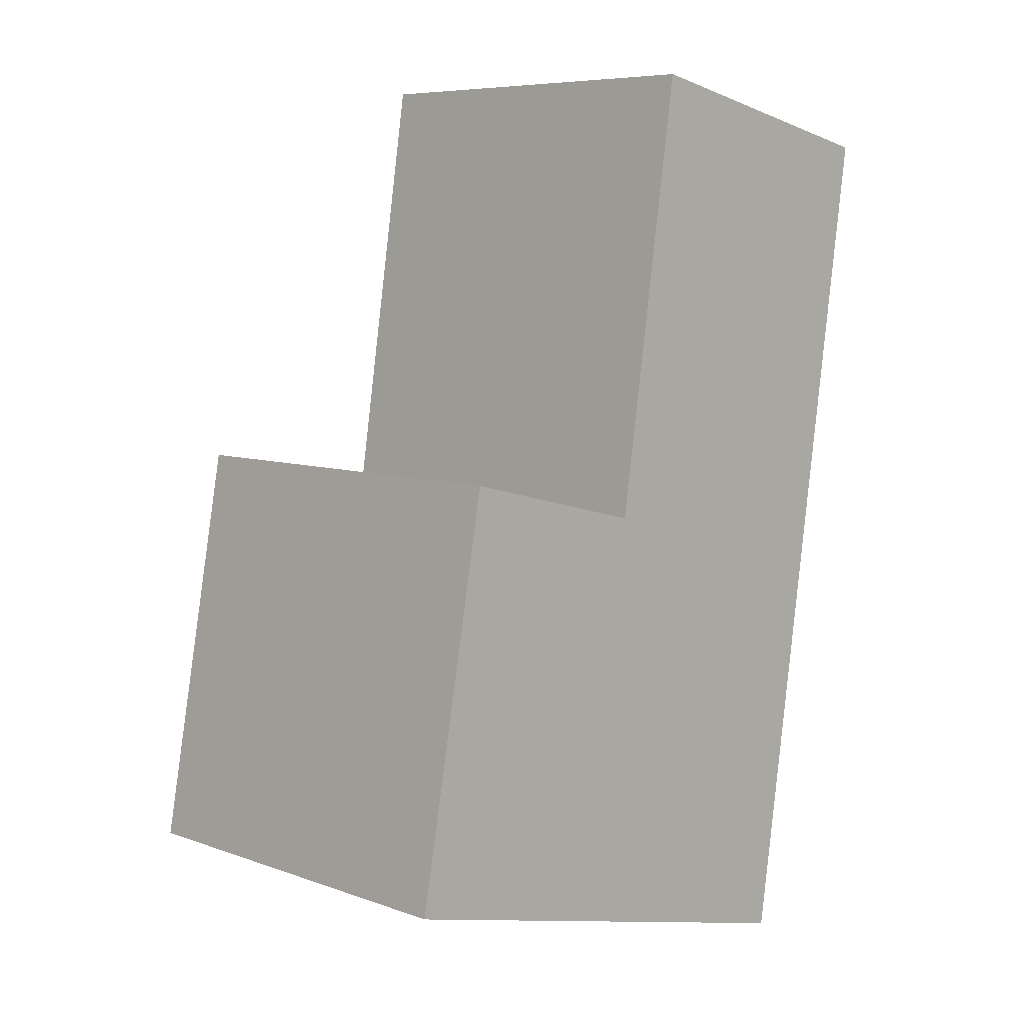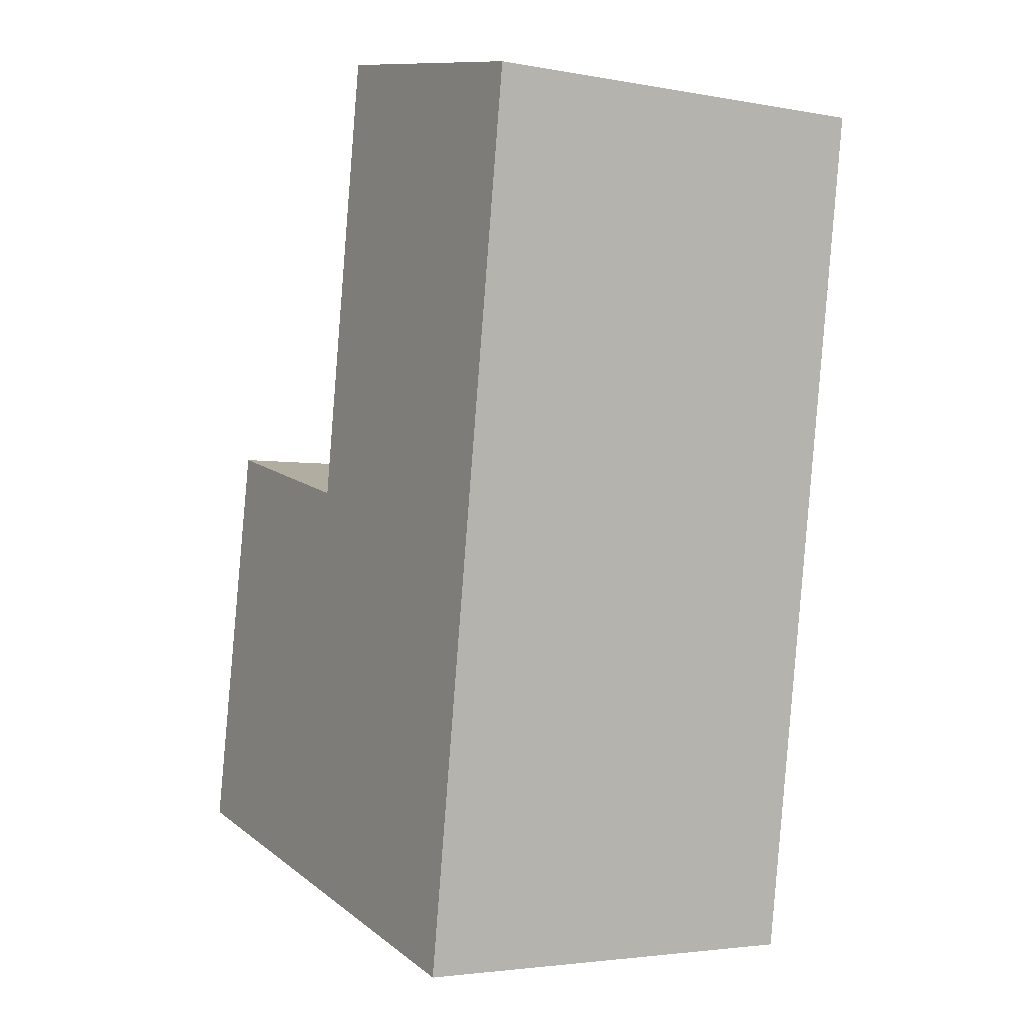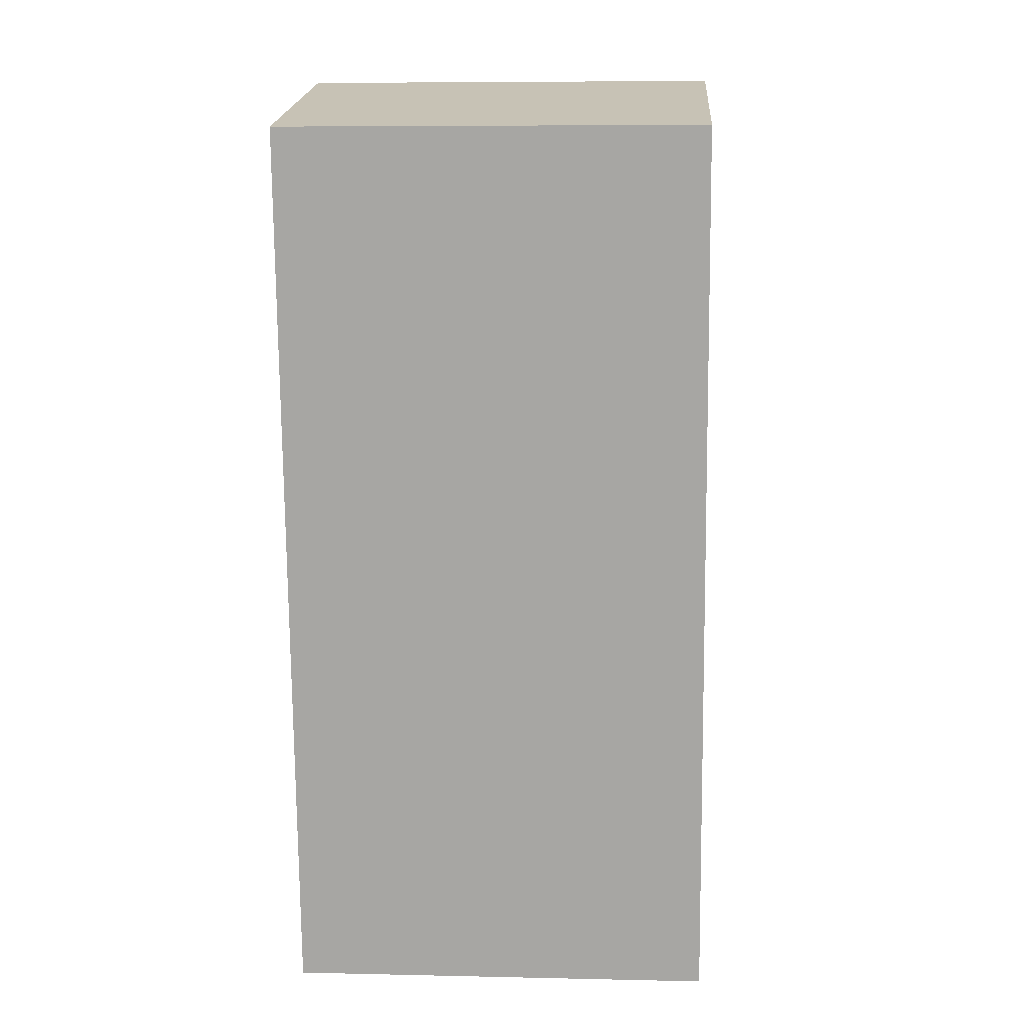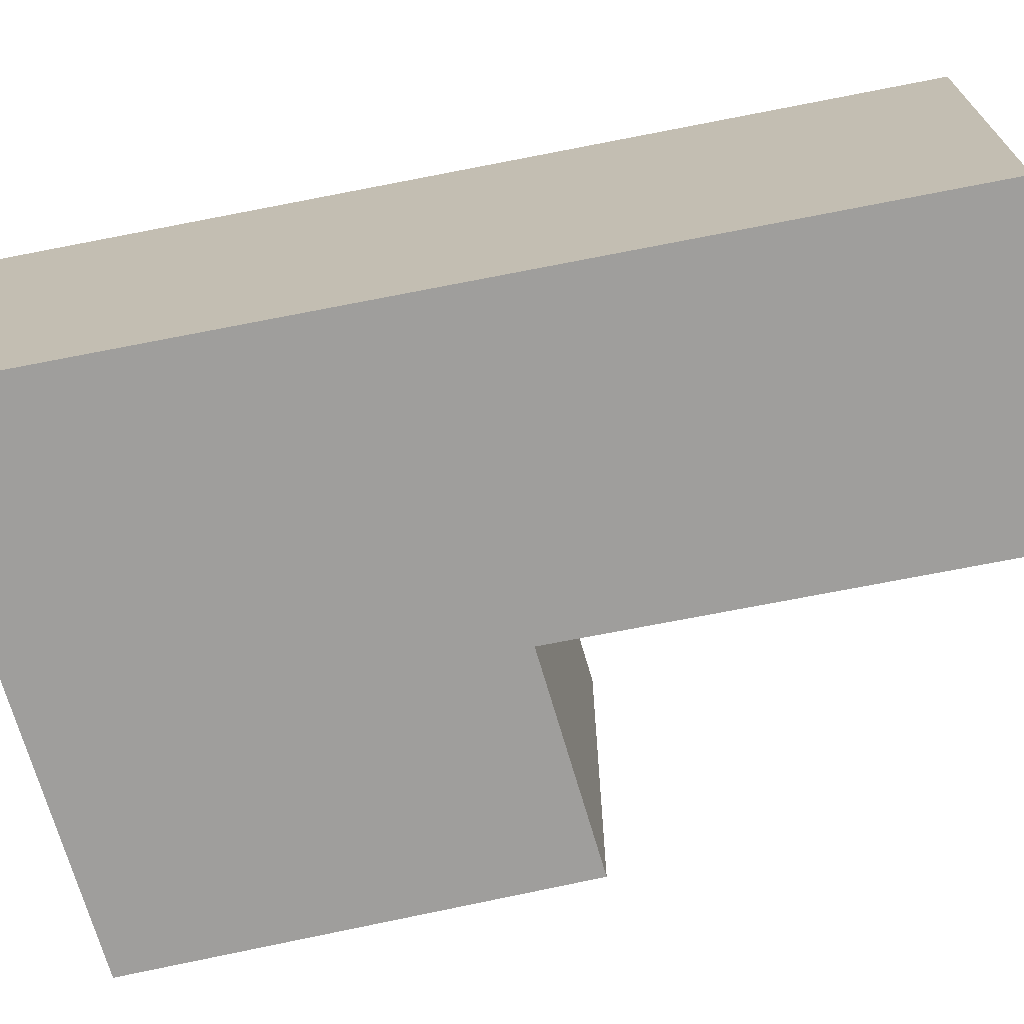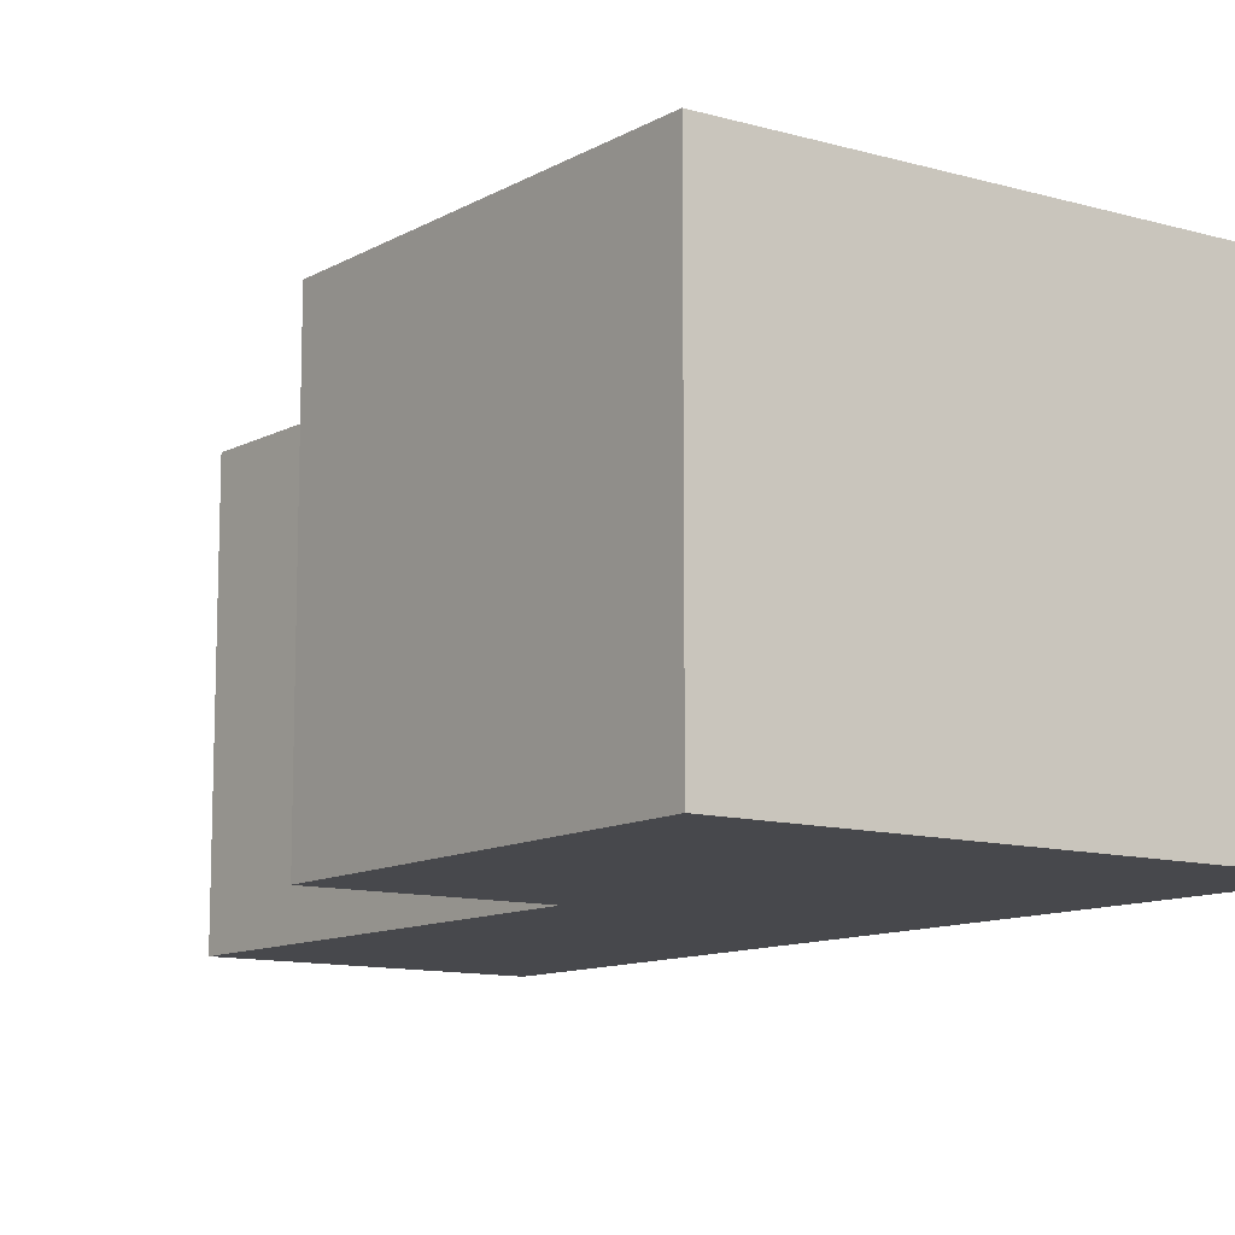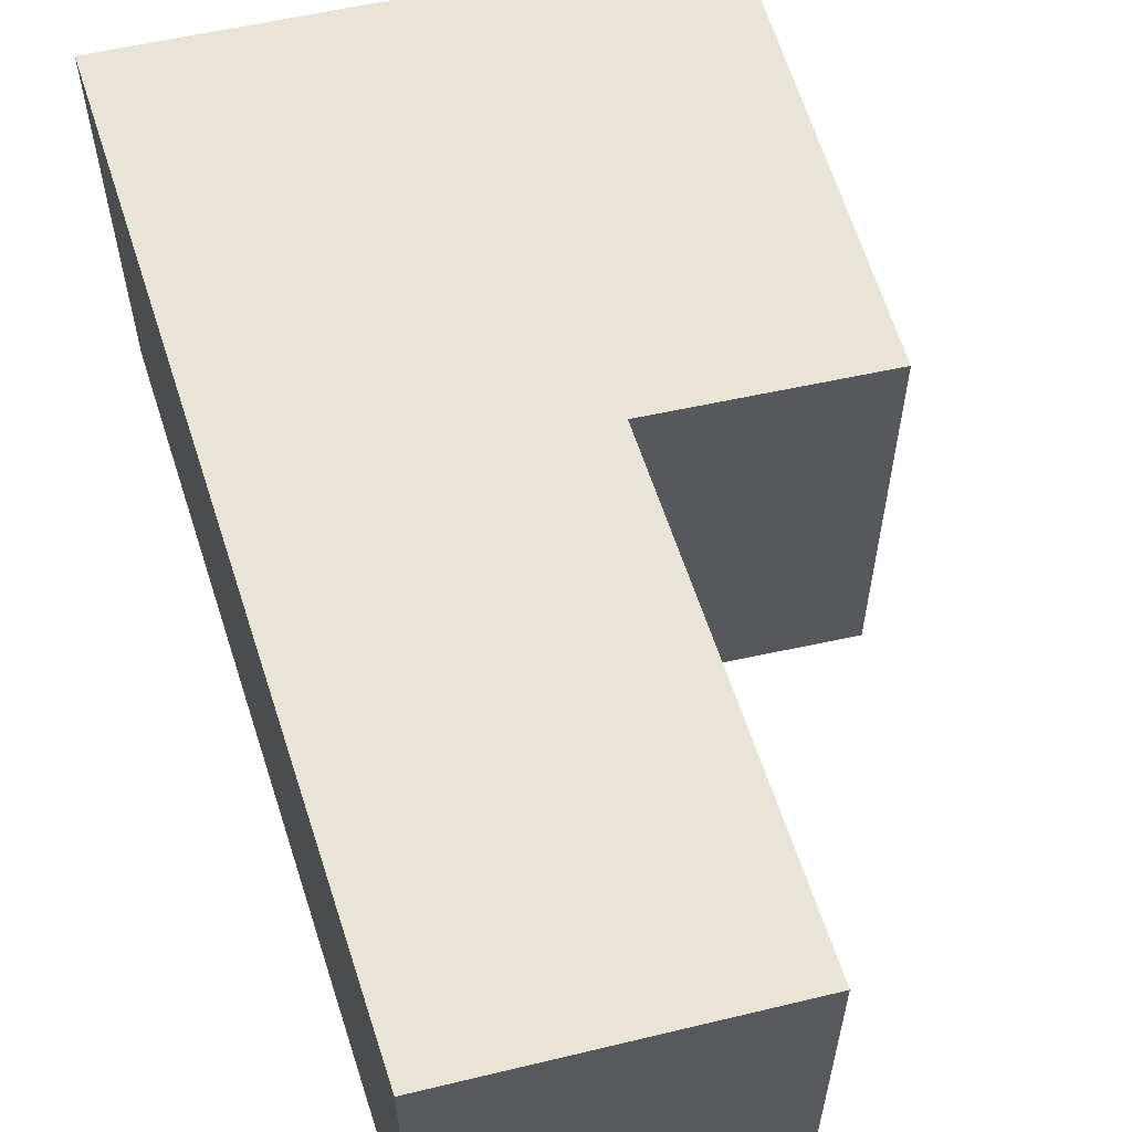
<metadata>
{"format":"obj","ext":"obj","renderer":"f3d","projection":"perspective","resolution":1024,"background":"white","views":[{"elev":7.3,"azim":135.6,"up":"+Z"},{"elev":-3.3,"azim":-121.6,"up":"+Z"},{"elev":6.8,"azim":-86.2,"up":"+Z"},{"elev":-70.9,"azim":-87.4,"up":"+Y"},{"elev":-11.6,"azim":132.5,"up":"+Y"},{"elev":60.7,"azim":-26.3,"up":"+Y"}]}
</metadata>
<code>
v  0.603 1.942 -4.065
v  2.647 1.942 -1.572
v  2.994 1.942 -3.492
v  1.691 1.942 -1.806
v  0 1.942 1.189e-16
v  1.374 1.942 0.303
v  2.647 9.626e-17 -1.572
v  2.994 2.138e-16 -3.492
v  1.374 -1.855e-17 0.303
v  1.691 1.106e-16 -1.806
v  0.603 2.489e-16 -4.065
v  0 0 0
g defaultobject
f 1 2 3
f 2 1 4
f 4 1 5
f 4 5 6
f 7 3 2
f 3 7 8
f 9 4 6
f 4 9 10
f 8 1 3
f 1 8 11
f 11 5 1
f 5 11 12
f 12 6 5
f 6 12 9
f 10 2 4
f 2 10 7
f 7 11 8
f 11 7 10
f 11 10 12
f 12 10 9

</code>
